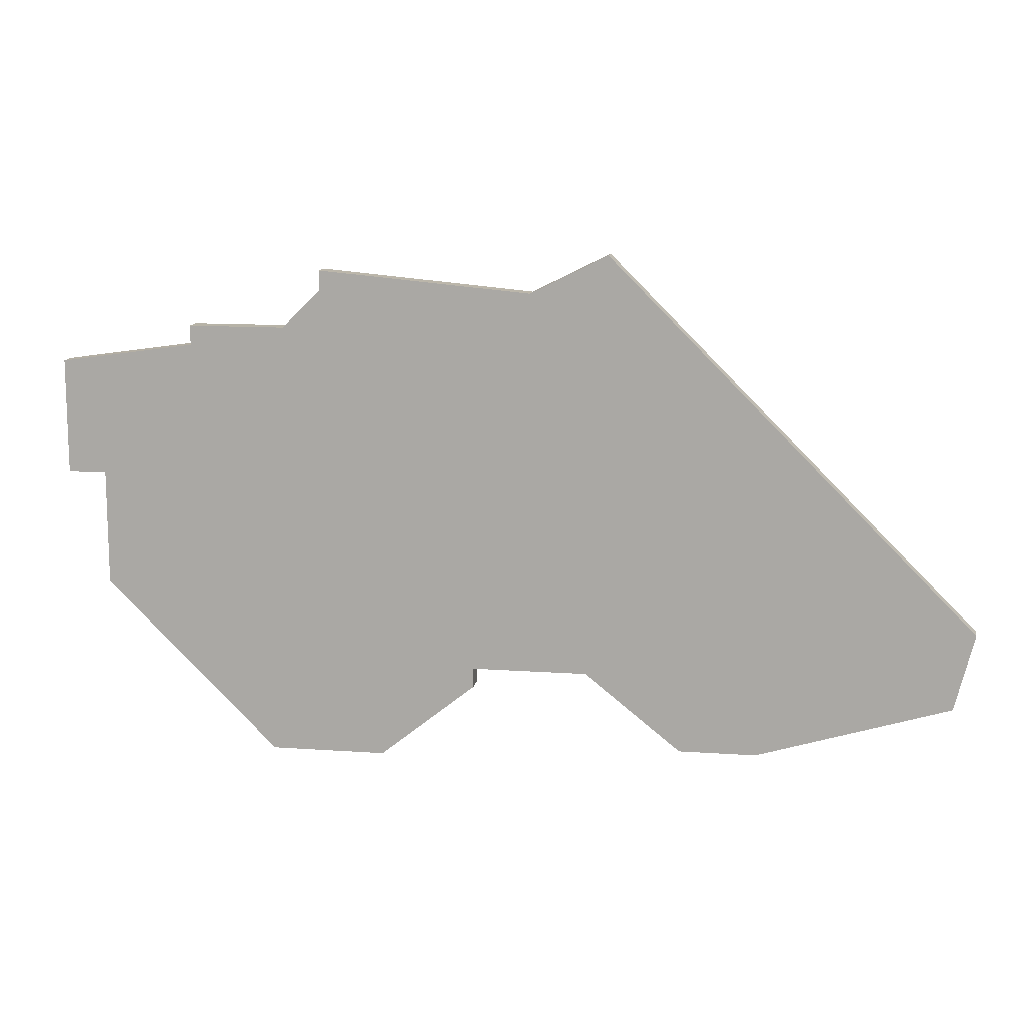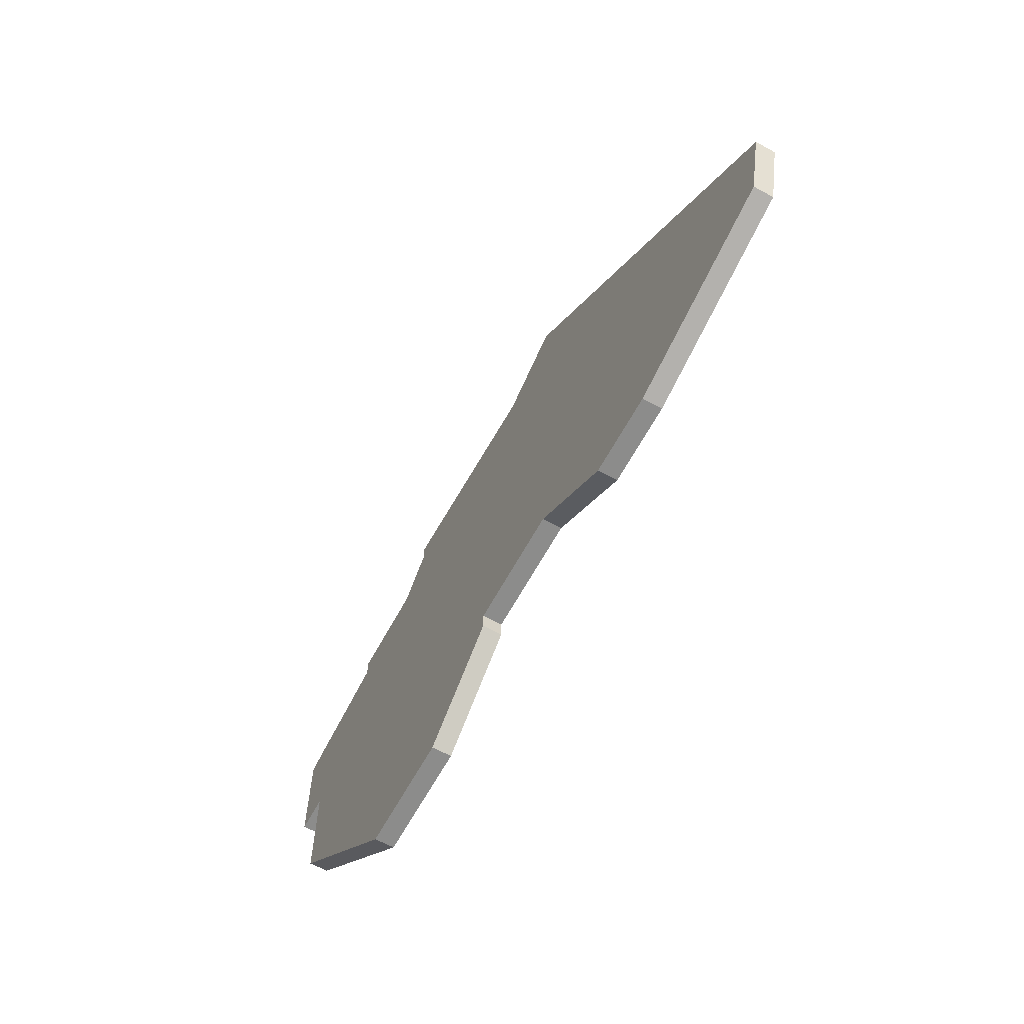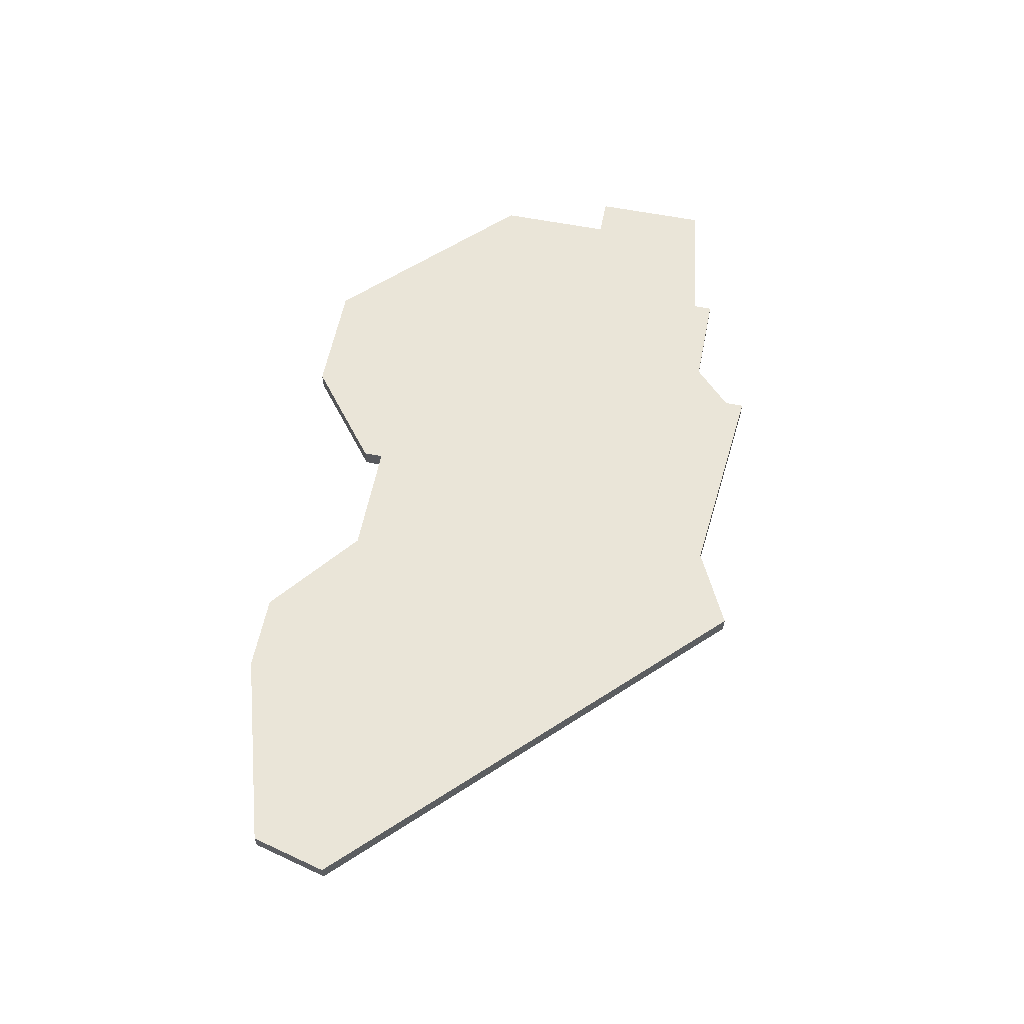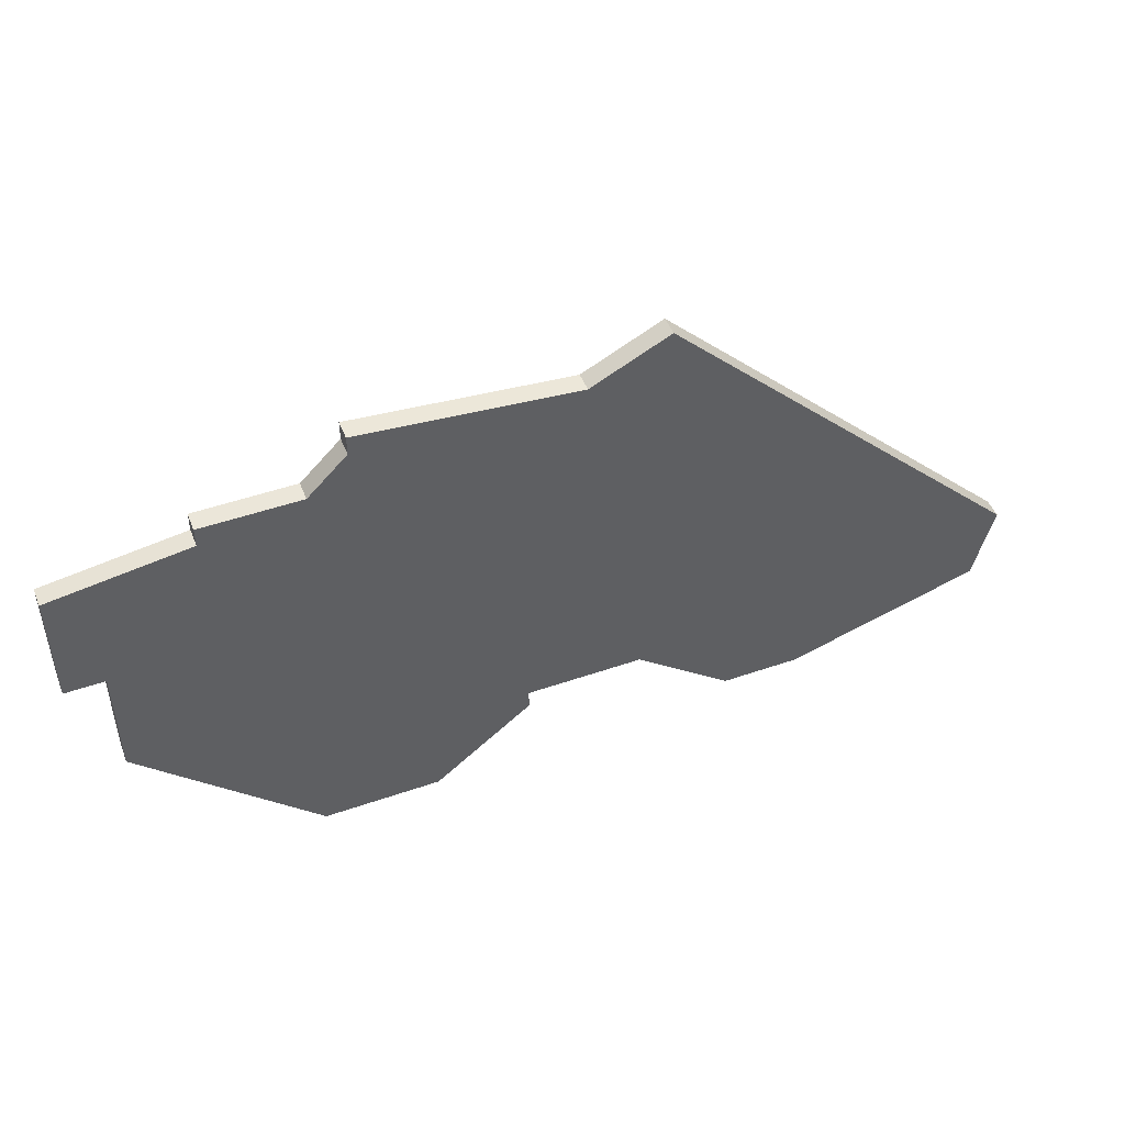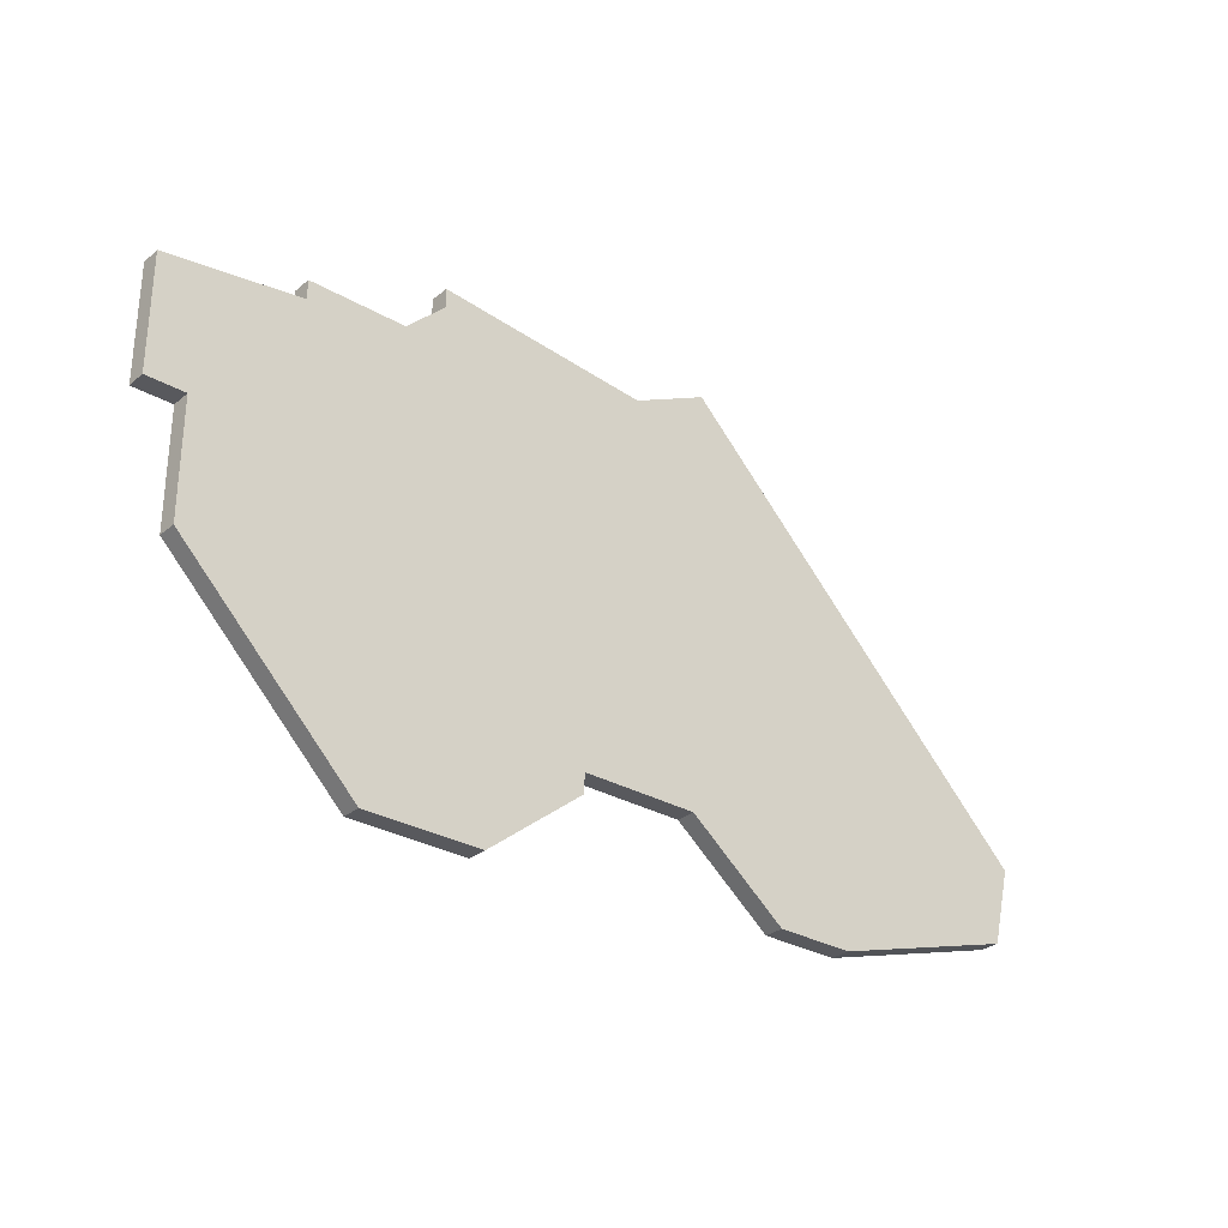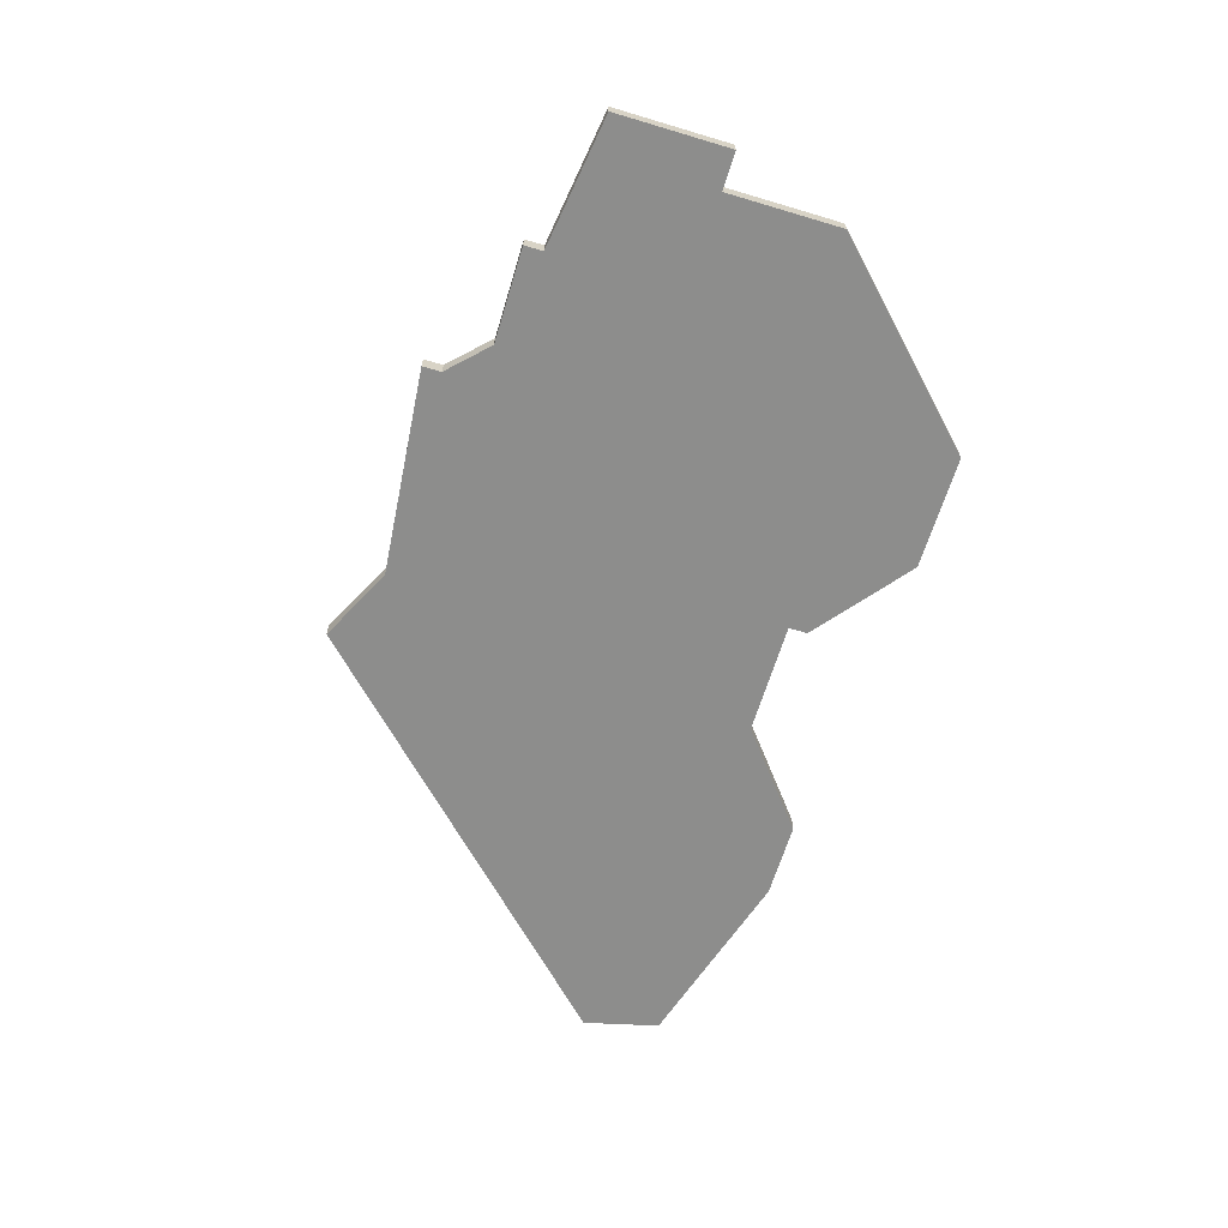
<metadata>
{"format":"obj","ext":"obj","renderer":"f3d","projection":"perspective","resolution":1024,"background":"white","views":[{"elev":12.6,"azim":9.2,"up":"+Y"},{"elev":-64.1,"azim":61.4,"up":"+Y"},{"elev":59.6,"azim":101.4,"up":"+Z"},{"elev":48.3,"azim":-21.2,"up":"+Y"},{"elev":-30.0,"azim":-40.0,"up":"+Y"},{"elev":-64.5,"azim":-106.8,"up":"+Z"}]}
</metadata>
<code>
v 3071 -1593 0
v 3071 -1593 1
v 3079 -1568 0
v 3079 -1568 1
v 3054 -1578 0
v 3054 -1578 1
v 3054 -1572 0
v 3054 -1572 1
v 3054 -1576 0
v 3054 -1576 1
v 3087 -1592 0
v 3087 -1592 1
v 3061 -1570 0
v 3061 -1570 1
v 3061 -1571 0
v 3061 -1571 1
v 3102 -1585 0
v 3102 -1585 1
v 3068 -1567 0
v 3068 -1567 1
v 3068 -1568 0
v 3068 -1568 1
v 3101 -1589 0
v 3101 -1589 1
v 3076 -1588 0
v 3076 -1588 1
v 3076 -1589 0
v 3076 -1589 1
v 3083 -1566 0
v 3083 -1566 1
v 3091 -1592 0
v 3091 -1592 1
v 3066 -1570 0
v 3066 -1570 1
v 3082 -1588 0
v 3082 -1588 1
v 3065 -1593 0
v 3065 -1593 1
v 3056 -1578 0
v 3056 -1578 1
v 3056 -1584 0
v 3056 -1584 1
f 39 5 9
f 33 41 39
f 41 33 25
f 15 39 9
f 9 7 15
f 15 13 33
f 33 21 3
f 33 39 15
f 37 41 25
f 25 27 1
f 31 11 35
f 31 17 23
f 19 3 21
f 3 25 33
f 35 25 3
f 29 17 35
f 31 35 17
f 3 29 35
f 1 37 25
f 10 6 40
f 40 42 34
f 26 34 42
f 10 40 16
f 16 8 10
f 34 14 16
f 4 22 34
f 16 40 34
f 26 42 38
f 2 28 26
f 36 12 32
f 24 18 32
f 22 4 20
f 34 26 4
f 4 26 36
f 36 18 30
f 18 36 32
f 36 30 4
f 26 38 2
f 22 20 21
f 21 20 19
f 34 22 33
f 33 22 21
f 14 34 13
f 13 34 33
f 16 14 15
f 15 14 13
f 8 16 7
f 7 16 15
f 10 8 9
f 9 8 7
f 6 10 5
f 5 10 9
f 40 6 39
f 39 6 5
f 42 40 41
f 41 40 39
f 38 42 37
f 37 42 41
f 2 38 1
f 1 38 37
f 28 2 27
f 27 2 1
f 26 28 25
f 25 28 27
f 36 26 35
f 35 26 25
f 12 36 11
f 11 36 35
f 32 12 31
f 31 12 11
f 24 32 23
f 23 32 31
f 18 24 17
f 17 24 23
f 30 18 29
f 29 18 17
f 20 4 19
f 19 4 3
f 4 30 3
f 3 30 29

</code>
